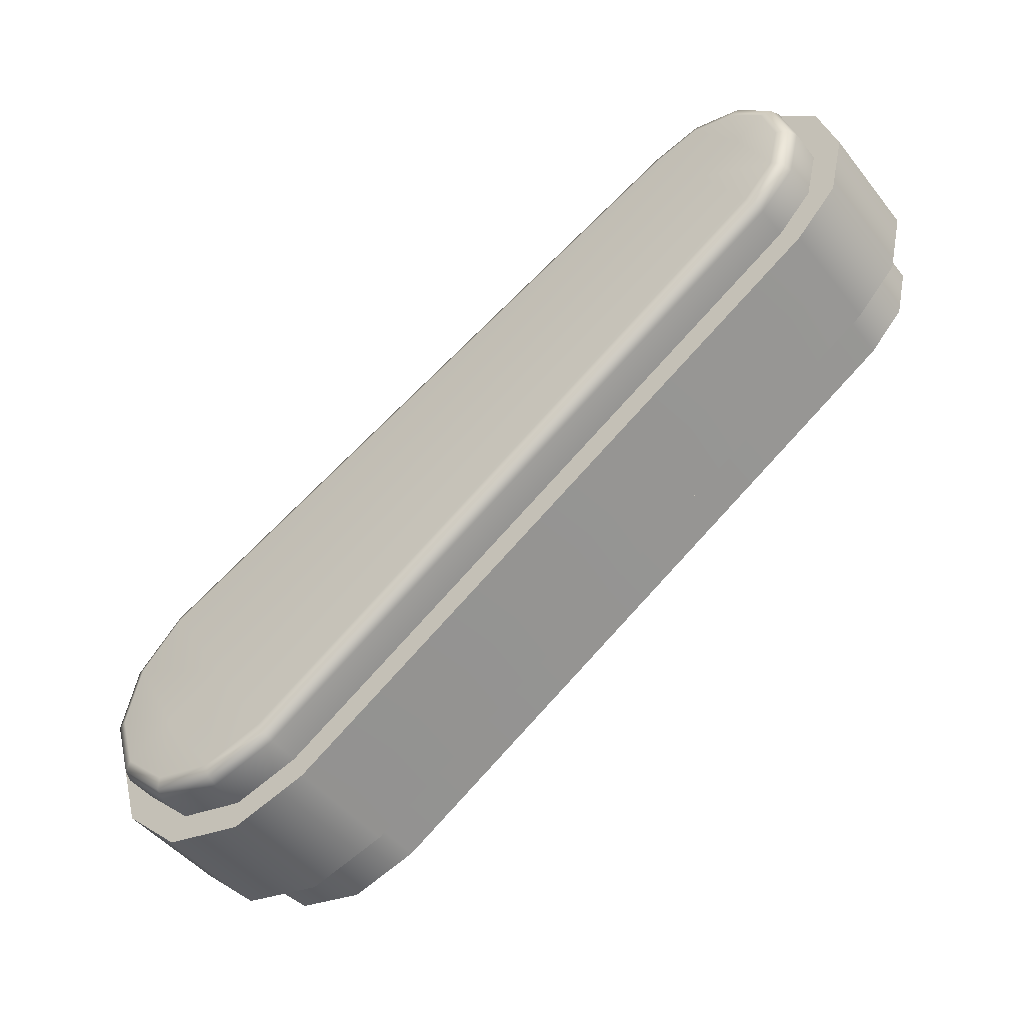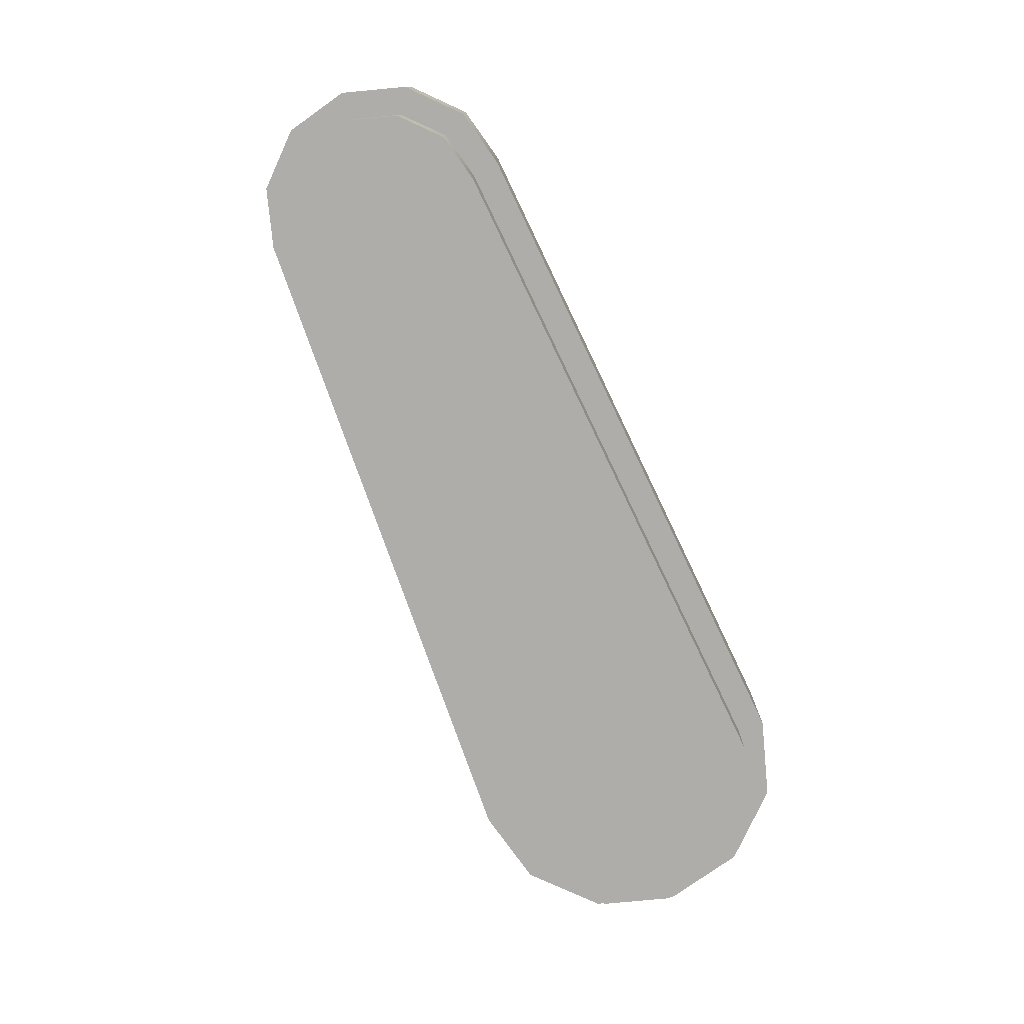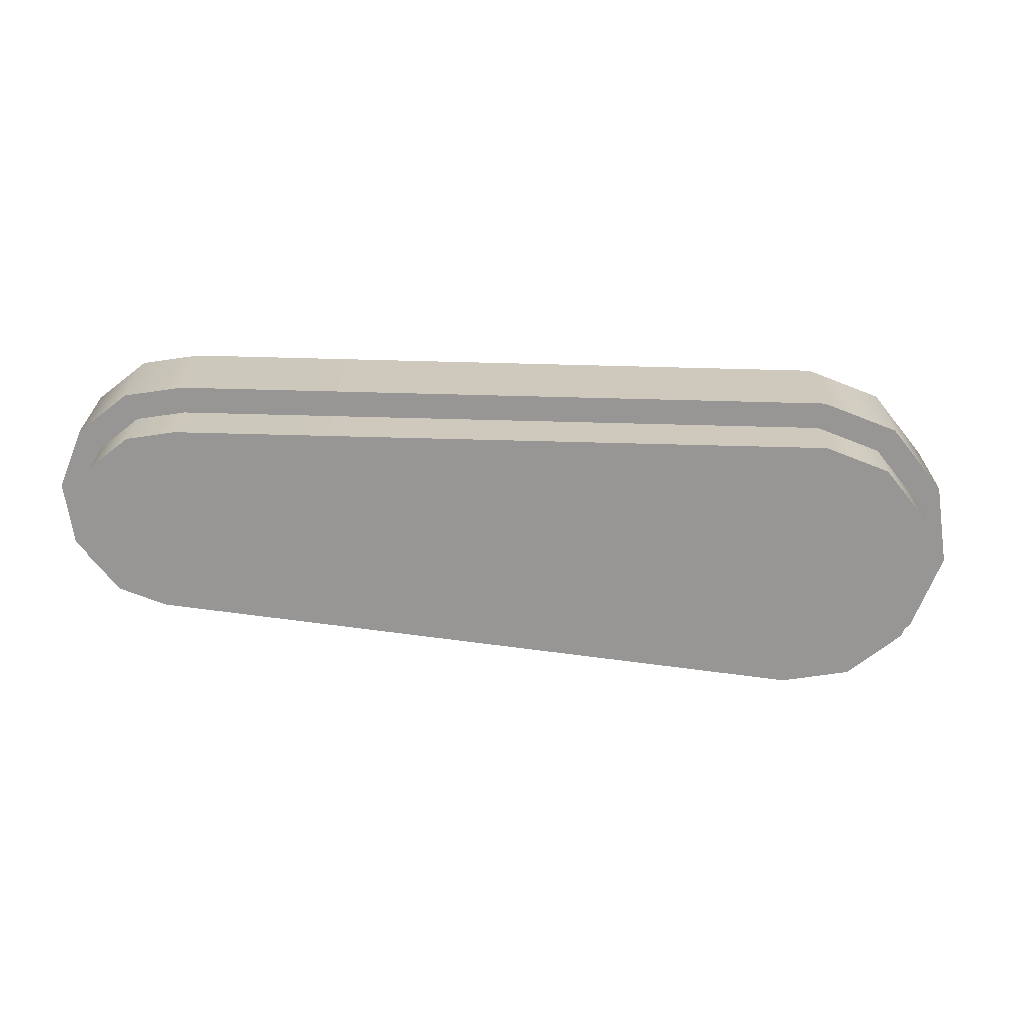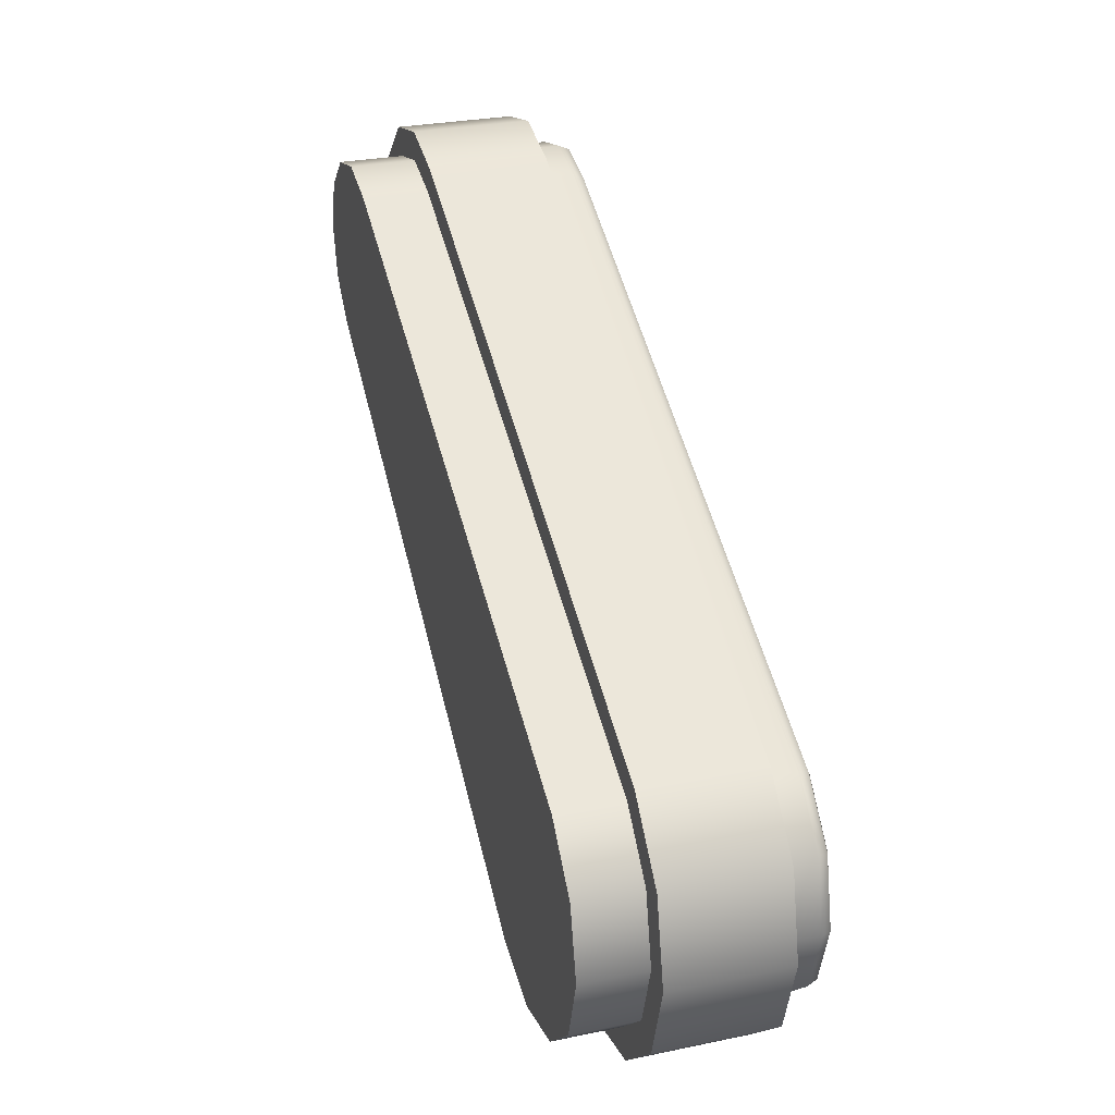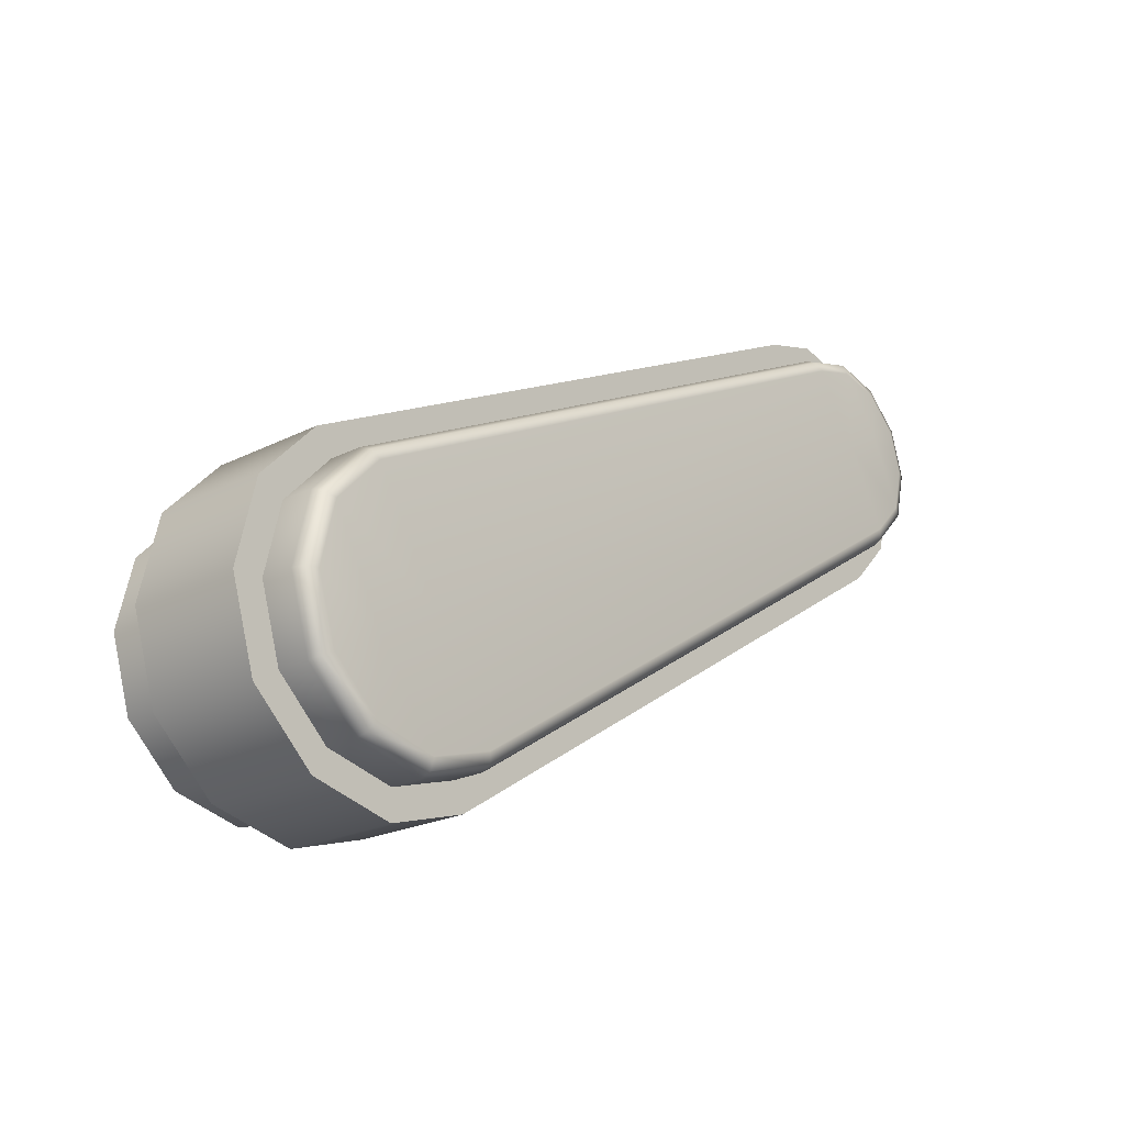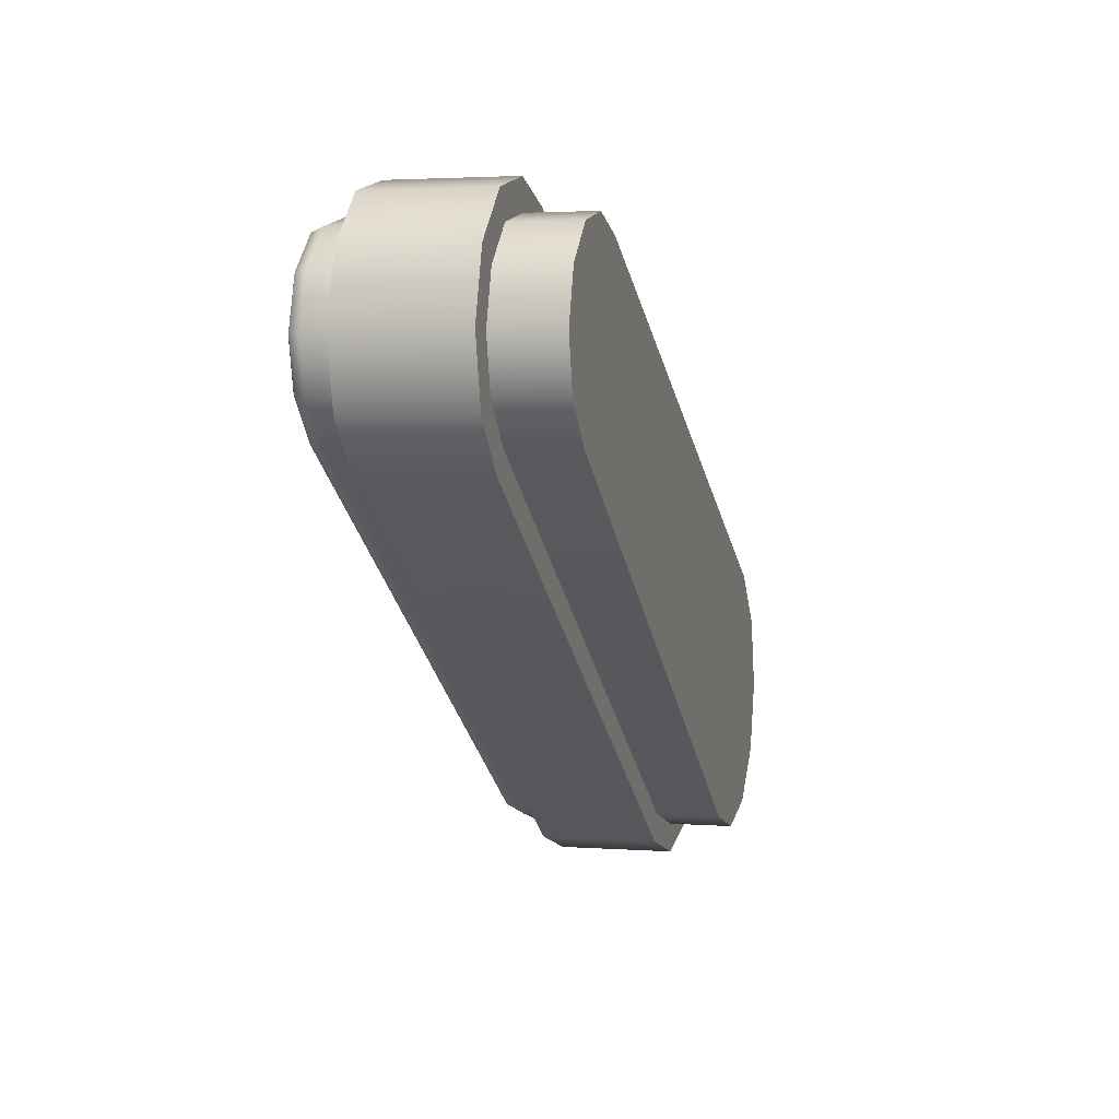
<metadata>
{"format":"obj","ext":"obj","renderer":"f3d","projection":"perspective","resolution":1024,"background":"white","views":[{"elev":-46.7,"azim":-143.8,"up":"+Z"},{"elev":-77.3,"azim":-37.9,"up":"+Y"},{"elev":-68.0,"azim":25.0,"up":"+Y"},{"elev":28.7,"azim":72.8,"up":"+Z"},{"elev":-21.8,"azim":131.7,"up":"+Z"},{"elev":2.7,"azim":-75.7,"up":"+Z"}]}
</metadata>
<code>
o Flipper.002_Untitled.000
v -0.09212 -0.03063 0.03973
v -0.09212 -0.02203 0.03973
v -0.08731 -0.02203 0.03463
v -0.09373 -0.03063 0.04656
v -0.09373 -0.02203 0.04656
v -0.09172 -0.03063 0.05328
v -0.09172 -0.02203 0.05328
v -0.08662 -0.03063 0.05809
v -0.08662 -0.02203 0.05809
v -0.07979 -0.03063 0.05971
v -0.07979 -0.02203 0.05971
v -0.07307 -0.03063 0.0577
v -0.07307 -0.02203 0.0577
v 0.01004 -0.03063 0.01627
v 0.01666 -0.03063 0.009258
v 0.01666 -0.02203 0.009259
v 0.01888 -0.03063 -0.000123
v 0.01888 -0.02203 -0.000123
v 0.01611 -0.03063 -0.009358
v 0.01611 -0.02203 -0.009358
v 0.009096 -0.03063 -0.01597
v 0.009096 -0.02203 -0.01597
v -0.000285 -0.03063 -0.01819
v -0.000285 -0.02203 -0.01819
v -0.009521 -0.03063 -0.01543
v -0.009521 -0.02203 -0.01543
v -0.09558 -0.02203 0.03787
v -0.09558 -0.01419 0.03787
v -0.08975 -0.01419 0.03169
v -0.09767 -0.02203 0.04668
v -0.09767 -0.01419 0.04668
v -0.09507 -0.02203 0.05535
v -0.09507 -0.01419 0.05535
v -0.08848 -0.02203 0.06156
v -0.08848 -0.01419 0.06156
v -0.07968 -0.02203 0.06364
v -0.07968 -0.01419 0.06364
v -0.07167 -0.02203 0.06124
v -0.07167 -0.01419 0.06124
v 0.01234 -0.02203 0.01937
v 0.02012 -0.02203 0.01112
v 0.02012 -0.01419 0.01112
v 0.01234 -0.01419 0.01937
v 0.02281 -0.02203 -0.000239
v 0.02281 -0.01419 -0.000239
v 0.01946 -0.02203 -0.01142
v 0.01946 -0.01419 -0.01142
v 0.01096 -0.02203 -0.01944
v 0.01096 -0.01419 -0.01944
v -0.000401 -0.02203 -0.02213
v -0.000401 -0.01419 -0.02213
v -0.01113 -0.02203 -0.01891
v -0.01112 -0.01419 -0.01891
v -0.08975 -0.02203 0.03169
v -0.09212 -0.006356 0.03973
v -0.08731 -0.006356 0.03463
v -0.08975 -0.006356 0.03169
v -0.09558 -0.006356 0.03787
v -0.09767 -0.006356 0.04668
v -0.09172 -0.006356 0.05328
v -0.09373 -0.006356 0.04656
v -0.09507 -0.006356 0.05535
v -0.08848 -0.006356 0.06156
v -0.07979 -0.006356 0.05971
v -0.08662 -0.006356 0.05809
v -0.07968 -0.006356 0.06364
v -0.07167 -0.006356 0.06124
v 0.01004 -0.006356 0.01627
v -0.07307 -0.006356 0.0577
v 0.01004 -0.02203 0.01627
v 0.01666 -0.006356 0.009258
v 0.01234 -0.006356 0.01937
v 0.01888 -0.006356 -0.000123
v 0.02012 -0.006356 0.01112
v 0.02281 -0.006356 -0.000239
v 0.01946 -0.006356 -0.01142
v 0.009096 -0.006356 -0.01597
v 0.01611 -0.006356 -0.009358
v -0.000285 -0.006356 -0.01819
v 0.01096 -0.006356 -0.01944
v -0.000401 -0.006356 -0.02213
v -0.01113 -0.006356 -0.01891
v -0.009521 -0.006356 -0.01543
v -0.08586 -0.03063 0.04988
v -0.08 -0.03063 0.04647
v -0.08731 -0.03063 0.03463
v 0 -0.03063 -0
v 0.008055 -0.03063 -0.004679
v -0.0903 -0 0.04071
v -0.09159 -0.000583 0.04002
v -0.09313 -0.000583 0.04654
v -0.09212 -0.001991 0.03973
v -0.09373 -0.001991 0.04656
v -0.09121 -0.000583 0.05296
v -0.08633 -0.000583 0.05756
v -0.08564 -0 0.05628
v -0.09172 -0.001991 0.05328
v -0.08662 -0.001991 0.05809
v 0.0156 -0.000583 -0.009041
v 0.00881 -0.000583 -0.01544
v 0.008118 0 -0.01416
v 0.01611 -0.001991 -0.009358
v 0.009096 -0.001991 -0.01597
v 0.01613 -0.000583 0.008972
v 0.01827 -0.000583 -0.000106
v 0.01682 0 -6.3e-05
v 0.01666 -0.001991 0.009258
v 0.01888 -0.001991 -0.000123
v -0.08731 -0.001991 0.03463
v -0.07979 -0.001991 0.05971
v -0.07307 -0.001991 0.0577
v -0.000285 -0.001991 -0.01819
v -0.009521 -0.001991 -0.01543
v 0.01004 -0.001991 0.01627
v 0.008055 0 -0.004679
v 0.01484 -0 0.00828
v -0.08 -0 0.04647
v -0.08586 -0 0.04988
v -0.07985 -0 0.05765
v -0.08997 -0 0.0522
v 0 0 0
v -0.07381 -0 0.05584
v 0.008836 -0 0.01465
v 0.01436 0 -0.008276
v -0.000225 0 -0.01613
v -0.08602 -0 0.03617
v -0.09167 -0 0.0465
v -0.08693 -0.000583 0.03508
v -0.009274 -0.000583 -0.01489
v -0.008679 0 -0.0136
v -0.07981 -0.000583 0.0591
v -0.07329 -0.000583 0.05715
v -0.000268 -0.000583 -0.01759
v 0.009689 -0.000583 0.0158
f 1 2 3
f 4 5 2
f 6 7 5
f 8 9 7
f 10 11 9
f 12 13 11
f 13 12 14
f 14 15 16
f 15 17 18
f 19 20 18
f 21 22 20
f 23 24 22
f 25 26 24
f 3 26 25
f 27 28 29
f 30 31 28
f 32 33 31
f 34 35 33
f 36 37 35
f 38 39 37
f 39 38 40
f 41 42 43
f 44 45 42
f 46 47 45
f 48 49 47
f 48 50 51
f 50 52 53
f 52 54 29
f 2 27 54
f 55 56 57
f 2 5 30
f 55 58 59
f 7 32 30
f 60 61 59
f 7 9 34
f 60 62 63
f 11 36 34
f 64 65 63
f 11 13 38
f 64 66 67
f 68 69 67
f 70 40 38
f 16 41 40
f 71 68 72
f 18 44 41
f 73 71 74
f 18 20 46
f 73 75 76
f 22 48 46
f 77 78 76
f 22 24 50
f 79 77 80
f 24 26 52
f 79 81 82
f 26 3 54
f 83 82 57
f 84 6 4
f 85 86 25
f 1 86 85
f 87 25 23
f 88 23 21
f 88 19 17
f 87 88 15
f 12 85 87
f 85 12 10
f 84 10 8
f 89 90 91
f 92 93 91
f 94 95 96
f 94 97 98
f 99 100 101
f 99 102 103
f 104 105 106
f 104 107 108
f 55 92 109
f 61 93 92
f 60 97 93
f 65 98 97
f 64 110 98
f 69 111 110
f 77 103 102
f 79 112 103
f 83 113 112
f 71 107 114
f 73 108 107
f 78 102 108
f 56 109 113
f 69 68 114
f 115 116 106
f 117 118 119
f 118 120 96
f 121 117 122
f 121 123 116
f 115 124 101
f 121 115 125
f 126 117 121
f 89 118 117
f 127 120 118
f 109 128 129
f 128 126 130
f 128 90 89
f 109 92 90
f 127 91 94
f 93 97 94
f 96 95 131
f 95 98 110
f 119 131 132
f 131 110 111
f 100 133 125
f 100 103 112
f 125 133 129
f 133 112 113
f 132 134 123
f 111 114 134
f 134 104 116
f 114 107 104
f 102 99 105
f 99 124 106
f 28 58 57
f 29 57 82
f 53 82 81
f 51 81 80
f 49 80 76
f 47 76 75
f 45 75 74
f 42 74 72
f 67 39 43
f 39 67 66
f 37 66 63
f 35 63 62
f 33 62 59
f 31 59 58
f 86 1 3
f 1 4 2
f 4 6 5
f 6 8 7
f 8 10 9
f 10 12 11
f 70 13 14
f 70 14 16
f 16 15 18
f 17 19 18
f 19 21 20
f 21 23 22
f 23 25 24
f 86 3 25
f 54 27 29
f 27 30 28
f 30 32 31
f 32 34 33
f 34 36 35
f 36 38 37
f 43 39 40
f 40 41 43
f 41 44 42
f 44 46 45
f 46 48 47
f 49 48 51
f 51 50 53
f 53 52 29
f 3 2 54
f 58 55 57
f 27 2 30
f 61 55 59
f 5 7 30
f 62 60 59
f 32 7 34
f 65 60 63
f 9 11 34
f 66 64 63
f 36 11 38
f 69 64 67
f 72 68 67
f 13 70 38
f 70 16 40
f 74 71 72
f 16 18 41
f 75 73 74
f 44 18 46
f 78 73 76
f 20 22 46
f 80 77 76
f 48 22 50
f 81 79 80
f 50 24 52
f 83 79 82
f 52 26 54
f 56 83 57
f 1 84 4
f 87 85 25
f 84 1 85
f 88 87 23
f 19 88 21
f 15 88 17
f 14 87 15
f 14 12 87
f 84 85 10
f 6 84 8
f 127 89 91
f 90 92 91
f 120 94 96
f 95 94 98
f 124 99 101
f 100 99 103
f 116 104 106
f 105 104 108
f 56 55 109
f 55 61 92
f 61 60 93
f 60 65 97
f 65 64 98
f 64 69 110
f 78 77 102
f 77 79 103
f 79 83 112
f 68 71 114
f 71 73 107
f 73 78 108
f 83 56 113
f 111 69 114
f 124 115 106
f 122 117 119
f 119 118 96
f 123 121 122
f 115 121 116
f 125 115 101
f 130 121 125
f 130 126 121
f 126 89 117
f 89 127 118
f 113 109 129
f 129 128 130
f 126 128 89
f 128 109 90
f 120 127 94
f 91 93 94
f 119 96 131
f 131 95 110
f 122 119 132
f 132 131 111
f 101 100 125
f 133 100 112
f 130 125 129
f 129 133 113
f 122 132 123
f 132 111 134
f 123 134 116
f 134 114 104
f 108 102 105
f 105 99 106
f 29 28 57
f 53 29 82
f 51 53 81
f 49 51 80
f 47 49 76
f 45 47 75
f 42 45 74
f 43 42 72
f 72 67 43
f 37 39 66
f 35 37 63
f 33 35 62
f 31 33 59
f 28 31 58

</code>
